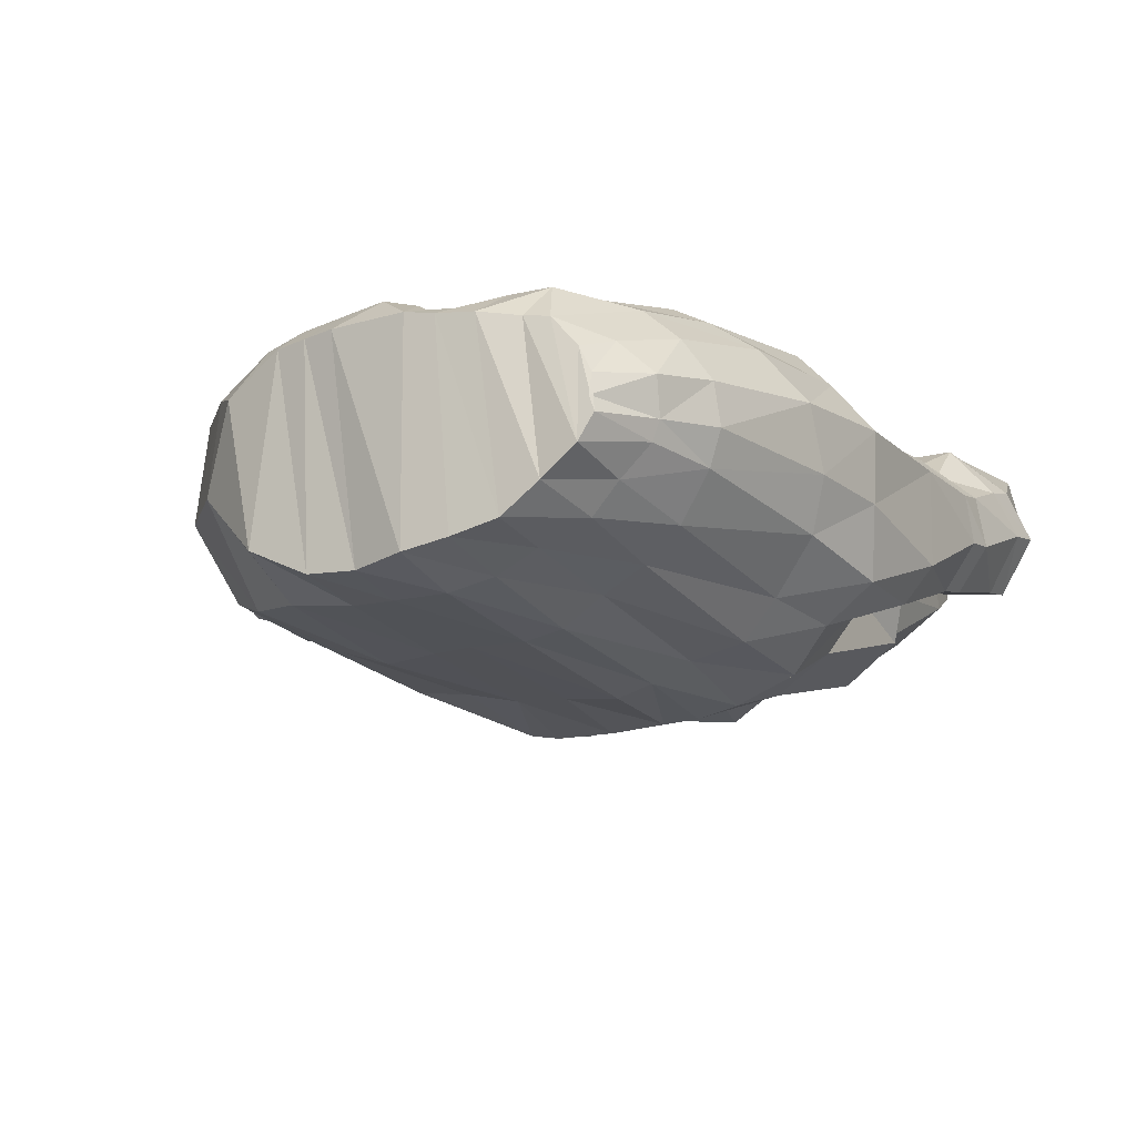
<metadata>
{"format":"obj","ext":"obj","renderer":"f3d","projection":"perspective","resolution":1024,"background":"white","views":[{"elev":-19.5,"azim":25.5,"up":"+Y"}]}
</metadata>
<code>
o D01193
v 0.2203 0.168 0.8331
v 0.3442 0.09049 0.9439
v 0.5222 0.06975 0.9566
v 0.5944 0.1029 0.9542
v 0.2872 0.105 0.6097
v 0.3867 0.04771 0.6654
v 0.556 0.0333 0.6701
v 0.6358 0.05802 0.6679
v 0.3012 0.1167 0.5119
v 0.4347 0.08026 0.492
v 0.5367 0.07954 0.5005
v 0.6506 0.09064 0.514
v 0.2223 0.2593 0.8204
v 0.3715 0.2462 0.9576
v 0.4254 0.2478 0.9691
v 0.5484 0.2379 0.9699
v 0.2828 0.2829 0.6427
v 0.4072 0.2552 0.6857
v 0.4964 0.2552 0.7249
v 0.6012 0.2818 0.8053
v 0.312 0.2473 0.4922
v 0.4348 0.2548 0.5052
v 0.5406 0.2592 0.5133
v 0.624 0.2726 0.5116
v 0.1713 0.157 0.624
v 0.2499 0.204 0.5688
v 0.1552 0.2049 0.6679
v 0.2258 0.2693 0.6169
v 0.1546 0.1678 0.5784
v 0.2231 0.2318 0.4952
v 0.1224 0.2424 0.6066
v 0.1882 0.3174 0.5577
v 0.1291 0.1954 0.5256
v 0.1921 0.2589 0.4397
v 0.1044 0.2581 0.5811
v 0.1595 0.3391 0.4994
v 0.03764 0.2311 0.4444
v 0.09853 0.2711 0.4228
v 0.025 0.2613 0.47
v 0.08462 0.3058 0.4506
v 0.2916 0.1479 0.3114
v 0.3992 0.1406 0.3282
v 0.2887 0.2332 0.3344
v 0.3968 0.2498 0.3595
v 0.4423 0.1543 0.2906
v 0.5314 0.1576 0.2859
v 0.4294 0.2717 0.3408
v 0.5286 0.2622 0.3112
v 0.567 0.1315 0.357
v 0.6546 0.1572 0.3451
v 0.564 0.2698 0.39
v 0.6443 0.2557 0.3694
v 0.2832 0.1872 0.1978
v 0.3833 0.1891 0.1977
v 0.2816 0.2713 0.255
v 0.3801 0.2732 0.255
v 0.4188 0.2452 0.1211
v 0.5321 0.248 0.1188
v 0.4147 0.3446 0.2199
v 0.526 0.3628 0.1861
v 0.5616 0.2221 0.1915
v 0.6602 0.2339 0.1999
v 0.5565 0.3104 0.3019
v 0.6491 0.3416 0.2687
v 0.2752 0.2636 0.1074
v 0.3658 0.2654 0.1071
v 0.2767 0.3094 0.1535
v 0.3673 0.3113 0.1533
v 0.4309 0.333 0.03852
v 0.5117 0.3354 0.03605
v 0.4297 0.3776 0.1298
v 0.5105 0.3799 0.1274
v 0.5761 0.328 0.1062
v 0.6372 0.3384 0.1096
v 0.5752 0.3663 0.195
v 0.6252 0.3759 0.1982
v 0.401 0.0811 0.4933
v 0.5642 0.2584 0.5153
v 0.5714 0.07782 0.5057
v 0.5252 0.02519 0.6687
v 0.4328 0.03589 0.6641
v 0.724 0.1697 0.7137
v 0.635 0.1599 0.9578
v 0.7487 0.1515 0.5231
v 0.6251 0.2019 0.9538
v 0.6935 0.2596 0.7694
v 0.716 0.2656 0.5247
v 0.6534 0.2745 0.512
v 0.7507 0.2662 0.2333
v 0.6813 0.2673 0.2252
v 0.6739 0.3069 0.2793
v 0.7204 0.3236 0.2853
v 0.6882 0.1662 0.4183
v 0.7613 0.2049 0.4048
v 0.7259 0.269 0.4265
v 0.6627 0.2682 0.4492
v 0.686 0.1294 0.5208
v 0.6865 0.2058 0.2969
v 0.7752 0.2414 0.3076
v 0.6655 0.2887 0.38
v 0.7271 0.3117 0.3531
v 0.667 0.08731 0.6774
v 0.3647 0.2779 0.6735
v 0.3194 0.2188 0.9431
v 0.5357 0.2681 0.7508
v 0.4911 0.2466 0.975
v 0.6356 0.2915 0.804
v 0.5822 0.2322 0.9594
v 0.6257 0.1253 0.9578
v 0.4829 0.06365 0.958
v 0.3955 0.06412 0.9435
v 0.4061 0.2569 0.5045
v 0.2929 0.2558 0.6021
v 0.4132 0.2983 0.6252
v 0.4944 0.3052 0.6446
v 0.6084 0.3133 0.6748
v 0.4349 0.2878 0.5147
v 0.5384 0.2922 0.5227
v 0.623 0.3055 0.5213
v 0.5644 0.2915 0.5249
v 0.7091 0.2706 0.5499
v 0.6491 0.3078 0.5254
v 0.368 0.2904 0.6154
v 0.5357 0.31 0.6595
v 0.6454 0.3211 0.6654
v 0.4052 0.2901 0.5139
v 0.7386 0.1689 0.6373
v 0.2881 0.1011 0.5673
v 0.4032 0.03234 0.5774
v 0.4281 0.02714 0.5771
v 0.5277 0.02595 0.5814
v 0.5594 0.02644 0.5834
v 0.6471 0.05124 0.5883
v 0.6837 0.08283 0.6077
v 0.3157 0.2648 0.4999
v 0.7113 0.2706 0.6549
v 0.3161 0.2509 0.08967
v 0.3188 0.3309 0.1866
v 0.3266 0.3126 0.2667
v 0.3417 0.2679 0.3338
v 0.3643 0.2714 0.499
v 0.3604 0.2948 0.5069
v 0.3292 0.2842 0.6103
v 0.3203 0.2794 0.6632
v 0.2821 0.2428 0.8963
v 0.4703 0.3447 0.025
v 0.4649 0.3953 0.1411
v 0.4716 0.3798 0.1971
v 0.4808 0.2862 0.3122
v 0.4792 0.2755 0.5084
v 0.4763 0.2953 0.5157
v 0.4523 0.3051 0.6356
v 0.4508 0.2552 0.7052
v 0.3987 0.2471 0.9634
v 0.6075 0.3241 0.09601
v 0.5982 0.38 0.2083
v 0.6014 0.3654 0.278
v 0.6121 0.2838 0.3686
v 0.5978 0.2852 0.5132
v 0.5935 0.3077 0.5229
v 0.5694 0.3103 0.6686
v 0.565 0.2777 0.7789
v 0.5165 0.2413 0.9732
v 0.7232 0.2651 0.2218
v 0.6962 0.3269 0.2896
v 0.6943 0.3193 0.3552
v 0.6989 0.2826 0.4206
v 0.6888 0.278 0.519
v 0.6802 0.2954 0.5379
v 0.6853 0.2991 0.6613
v 0.6632 0.2777 0.7952
v 0.6035 0.2288 0.9564
v 0.3172 0.2834 0.6733
v 0.3581 0.2731 0.702
v 0.4023 0.253 0.7193
v 0.4455 0.2525 0.7446
v 0.4815 0.2525 0.7783
v 0.5282 0.2591 0.8219
v 0.2426 0.2959 0.803
v 0.3794 0.2687 0.9339
v 0.4312 0.2705 0.945
v 0.2683 0.3044 0.6632
v 0.1588 0.241 0.67
v 0.2059 0.2775 0.635
v 0.124 0.2853 0.6132
v 0.1616 0.3368 0.572
v 0.1072 0.2976 0.5849
v 0.1354 0.3579 0.5211
v 0.03869 0.3013 0.4899
v 0.07296 0.3304 0.4798
v 0.3343 0.2693 0.9117
v 0.4597 0.2719 0.9502
v 0.3006 0.2814 0.8734
v 0.4056 0.2696 0.9395
v 0.3022 0.3039 0.7004
v 0.3441 0.3021 0.7285
v 0.3849 0.2954 0.7647
v 0.4301 0.2931 0.8006
v 0.464 0.2839 0.8242
v 0.4877 0.2695 0.8601
v 0.06686 0.2509 0.4334
v 0.05236 0.2993 0.4623
v 0.05547 0.3211 0.4854
v 0.1132 0.3383 0.5602
v 0.142 0.322 0.6003
v 0.1731 0.2757 0.6524
v 0.2619 0.3152 0.7515
v 0.3007 0.314 0.7889
v 0.3386 0.3067 0.8286
v 0.3812 0.2983 0.8679
v 0.412 0.296 0.8912
v 0.45 0.2896 0.909
v 0.476 0.2759 0.9239
v 0.5086 0.2525 0.9364
v 0.5338 0.2562 0.9424
v 0.5597 0.2635 0.9356
v 0.5924 0.2653 0.9305
v 0.7428 0.1963 0.2975
v 0.7325 0.1692 0.398
v 0.7226 0.1216 0.5223
v 0.7245 0.1139 0.6085
v 0.7069 0.1274 0.6974
v 0.6145 0.2088 0.186
v 0.6118 0.1267 0.3396
v 0.6021 0.0613 0.5089
v 0.5952 0.03264 0.5854
v 0.5899 0.04776 0.6698
v 0.4838 0.2268 0.1098
v 0.4815 0.1264 0.286
v 0.4789 0.05835 0.4957
v 0.4793 0.025 0.579
v 0.3418 0.164 0.1858
v 0.3409 0.1173 0.3073
v 0.3441 0.07979 0.5039
v 0.3461 0.07066 0.5779
v 0.3263 0.06437 0.6373
v 0.2824 0.1538 0.9107
v 0.4783 0.03126 0.667
v 0.4375 0.06067 0.9439
v 0.5614 0.07939 0.9532
v 0.6385 0.1474 0.9557
v 0.6154 0.2397 0.9279
v 0.6411 0.2152 0.9226
v 0.6647 0.158 0.8983
v 0.658 0.1412 0.8976
v 0.6334 0.1145 0.9016
v 0.6089 0.09037 0.8973
v 0.5661 0.07315 0.8984
v 0.53 0.05679 0.8964
v 0.4917 0.04838 0.9003
v 0.4421 0.05191 0.8936
v 0.4022 0.05618 0.8847
v 0.3453 0.06605 0.8813
v 0.2949 0.07777 0.8492
v 0.2544 0.1 0.8149
v 0.1957 0.1376 0.6091
v 0.1791 0.1538 0.5558
v 0.1526 0.1804 0.504
v 0.1806 0.1955 0.4662
v 0.2114 0.1697 0.5207
v 0.2369 0.1514 0.5809
v 0.2703 0.09254 0.736
v 0.3164 0.06902 0.7529
v 0.363 0.05059 0.7591
v 0.417 0.04582 0.7806
v 0.4553 0.04249 0.7929
v 0.5055 0.03828 0.7985
v 0.5408 0.04232 0.8035
v 0.5764 0.06298 0.8075
v 0.6139 0.0799 0.8132
v 0.6488 0.1021 0.8252
v 0.6785 0.1383 0.838
v 0.6907 0.1669 0.844
v 0.6677 0.2355 0.8641
v 0.6393 0.2617 0.8706
v 0.6101 0.2706 0.8843
v 0.5801 0.2743 0.875
v 0.5531 0.2656 0.8559
v 0.2593 0.2827 0.1328
v 0.2566 0.2364 0.2303
v 0.2712 0.1945 0.3257
v 0.2981 0.1918 0.5012
v 0.2877 0.1682 0.5815
v 0.2853 0.1692 0.6238
v 0.2637 0.1488 0.6472
v 0.3201 0.2718 0.08826
v 0.3825 0.2868 0.1346
v 0.4034 0.2368 0.2289
v 0.4122 0.176 0.3182
v 0.4148 0.1725 0.4985
v 0.4216 0.1802 0.4973
v 0.4186 0.2015 0.3381
v 0.3985 0.3018 0.1989
v 0.4133 0.3596 0.09589
v 0.4708 0.3686 0.03161
v 0.5274 0.3642 0.09405
v 0.5496 0.2993 0.1536
v 0.5455 0.1956 0.296
v 0.5514 0.1684 0.5078
v 0.5556 0.1687 0.5081
v 0.5499 0.187 0.3707
v 0.5448 0.2818 0.2416
v 0.5589 0.3457 0.1577
v 0.6059 0.349 0.1026
v 0.6469 0.3632 0.1681
v 0.6679 0.2844 0.2392
v 0.665 0.1897 0.3558
v 0.6528 0.1785 0.5139
v 0.661 0.1828 0.5162
v 0.6721 0.2028 0.4254
v 0.6648 0.2668 0.3109
v 0.6619 0.2828 0.256
v 0.7149 0.2976 0.2197
v 0.7464 0.3148 0.2693
v 0.7633 0.2783 0.3378
v 0.7573 0.2476 0.4167
v 0.7514 0.2349 0.5256
v 0.7447 0.228 0.6459
v 0.7238 0.2205 0.7403
v 0.6885 0.2024 0.8517
v 0.6665 0.1902 0.9075
v 0.635 0.1798 0.953
v 0.2898 0.1409 0.3326
v 0.3947 0.1507 0.3087
v 0.2893 0.2465 0.3628
v 0.392 0.236 0.3316
v 0.3461 0.279 0.3657
v 0.341 0.1035 0.3275
v 0.2719 0.1929 0.3474
v 0.4182 0.1711 0.3399
v 0.2843 0.174 0.2203
v 0.385 0.176 0.2204
v 0.2825 0.2582 0.2795
v 0.3828 0.2602 0.2793
v 0.329 0.2998 0.2912
v 0.3431 0.1506 0.2083
v 0.2602 0.2239 0.2548
v 0.4067 0.2221 0.2528
v 0.4183 0.2268 0.1489
v 0.5339 0.2298 0.1466
v 0.4172 0.3599 0.1885
v 0.5286 0.3476 0.2176
v 0.4726 0.3638 0.2282
v 0.484 0.2091 0.1381
v 0.3967 0.3189 0.1683
v 0.5486 0.2802 0.1835
v 0.5599 0.2033 0.2221
v 0.6614 0.2153 0.2308
v 0.5572 0.3276 0.2683
v 0.6493 0.3237 0.3023
v 0.6025 0.348 0.3118
v 0.6139 0.19 0.2169
v 0.5427 0.2627 0.2746
v 0.6697 0.2629 0.271
v 0.571 0.1467 0.3411
v 0.6595 0.1435 0.3616
v 0.5684 0.2465 0.3643
v 0.6456 0.2806 0.3954
v 0.6114 0.3029 0.398
v 0.6113 0.111 0.3559
v 0.555 0.1944 0.3528
v 0.6725 0.1819 0.3743
v 0.6849 0.199 0.3282
v 0.7717 0.2349 0.3386
v 0.6683 0.2926 0.3456
v 0.7274 0.3068 0.388
v 0.6936 0.3058 0.3906
v 0.7403 0.1893 0.3283
v 0.6684 0.2533 0.3397
v 0.7597 0.2688 0.3679
v 0.6881 0.1769 0.3936
v 0.7584 0.2001 0.4317
v 0.7213 0.2747 0.4608
v 0.6702 0.255 0.416
v 0.6946 0.2815 0.4598
v 0.7281 0.1627 0.4241
v 0.6701 0.2132 0.3993
v 0.7565 0.2404 0.4445
v 0.4416 0.1375 0.3117
v 0.5358 0.1408 0.3067
v 0.4306 0.2595 0.3135
v 0.5286 0.2672 0.337
v 0.4819 0.2946 0.3448
v 0.4816 0.1059 0.3064
v 0.4215 0.2147 0.3062
v 0.552 0.1823 0.3181
f 255 262 263
f 255 263 254
f 264 253 254
f 254 263 264
f 253 264 265
f 253 265 252
f 268 249 250
f 250 267 268
f 249 268 269
f 249 269 248
f 270 247 248
f 248 269 270
f 128 9 234
f 128 234 235
f 18 103 174
f 18 174 175
f 194 181 212
f 212 211 194
f 19 153 176
f 19 176 177
f 163 16 216
f 216 215 163
f 20 162 278
f 20 278 277
f 152 115 118
f 118 151 152
f 161 116 119
f 119 160 161
f 1 237 145
f 145 13 1
f 2 14 104
f 2 111 14
f 16 163 240
f 240 4 16
f 74 155 304
f 74 304 305
f 156 76 305
f 305 304 156
f 70 146 295
f 70 295 296
f 147 72 296
f 296 295 147
f 66 137 286
f 66 286 287
f 138 68 287
f 287 286 138
f 38 201 202
f 202 40 38
f 262 255 256
f 256 261 262
f 207 182 184
f 184 206 207
f 1 13 27
f 27 25 1
f 17 284 26
f 284 285 26
f 26 28 17
f 261 256 257
f 257 260 261
f 25 27 31
f 31 29 25
f 206 184 186
f 186 205 206
f 28 26 30
f 30 32 28
f 29 31 35
f 35 33 29
f 205 186 188
f 188 204 205
f 32 30 34
f 34 36 32
f 259 258 37
f 37 201 259
f 201 38 34
f 34 259 201
f 33 35 39
f 39 37 33
f 204 188 190
f 190 203 204
f 36 34 38
f 38 40 36
f 234 9 323
f 323 328 234
f 44 327 141
f 141 112 44
f 291 10 77
f 290 291 77
f 42 330 290
f 290 77 42
f 282 21 325
f 325 329 282
f 230 10 379
f 379 384 230
f 150 23 382
f 382 383 150
f 299 11 380
f 380 386 299
f 291 379 10
f 292 379 291
f 49 360 225
f 225 79 49
f 159 24 358
f 358 359 159
f 308 12 356
f 356 362 308
f 301 49 79
f 79 300 301
f 224 355 347
f 347 352 224
f 355 361 353
f 353 347 355
f 158 52 350
f 350 351 158
f 307 50 348
f 348 354 307
f 229 45 339
f 339 344 229
f 293 339 45
f 45 385 293
f 149 48 342
f 342 343 149
f 298 46 340
f 340 346 298
f 233 41 331
f 331 336 233
f 281 43 333
f 333 337 281
f 140 326 334
f 334 335 140
f 289 324 332
f 332 338 289
f 223 61 73
f 73 155 223
f 155 74 62
f 62 223 155
f 61 302 303
f 303 73 61
f 157 64 76
f 76 156 157
f 306 62 74
f 74 305 306
f 228 57 69
f 69 146 228
f 146 70 58
f 58 228 146
f 57 345 294
f 294 69 57
f 148 60 72
f 72 147 148
f 297 58 70
f 70 296 297
f 232 53 65
f 65 137 232
f 137 66 54
f 54 232 137
f 280 55 67
f 67 279 280
f 139 56 68
f 68 138 139
f 288 54 66
f 66 287 288
f 129 6 236
f 236 235 129
f 11 299 300
f 11 300 79
f 81 6 129
f 81 129 130
f 131 80 238
f 238 231 131
f 81 130 231
f 81 231 238
f 10 130 77
f 130 129 77
f 247 270 271
f 247 271 246
f 272 244 245
f 273 244 272
f 84 127 221
f 221 220 84
f 172 85 243
f 243 242 172
f 86 171 275
f 86 275 274
f 170 136 121
f 121 169 170
f 274 243 321
f 321 320 274
f 127 84 317
f 127 317 318
f 89 164 313
f 89 313 314
f 165 92 314
f 314 313 165
f 93 376 220
f 220 97 93
f 168 87 373
f 373 375 168
f 317 84 372
f 372 378 317
f 310 93 97
f 97 309 310
f 219 371 363
f 363 368 219
f 371 377 369
f 369 363 371
f 167 95 366
f 366 367 167
f 316 94 364
f 364 370 316
f 218 98 90
f 90 164 218
f 164 89 99
f 99 218 164
f 98 311 312
f 312 90 98
f 166 101 92
f 92 165 166
f 315 99 89
f 89 314 315
f 12 309 97
f 12 308 309
f 8 134 102
f 8 133 134
f 122 119 116
f 116 125 122
f 102 134 221
f 102 221 222
f 123 114 126
f 126 114 117
f 143 123 126
f 126 142 143
f 103 144 173
f 103 173 174
f 193 191 209
f 209 208 193
f 120 118 115
f 124 120 115
f 105 19 177
f 105 177 178
f 181 192 213
f 213 212 181
f 107 20 277
f 107 277 276
f 16 108 217
f 217 216 16
f 108 16 4
f 109 108 4
f 246 271 272
f 246 272 245
f 7 80 131
f 7 131 132
f 110 106 15
f 110 3 106
f 252 265 266
f 252 266 251
f 251 267 250
f 251 266 267
f 111 239 154
f 14 111 154
f 191 180 210
f 210 209 191
f 7 132 226
f 7 226 227
f 103 18 114
f 114 123 103
f 153 19 115
f 115 152 153
f 162 20 116
f 116 161 162
f 151 118 23
f 23 150 151
f 24 159 160
f 160 119 24
f 78 23 118
f 118 120 78
f 136 170 171
f 86 136 171
f 87 168 169
f 169 121 87
f 88 24 119
f 119 122 88
f 142 126 112
f 142 112 141
f 144 103 123
f 123 143 144
f 19 105 124
f 124 115 19
f 20 107 125
f 125 116 20
f 22 112 126
f 126 117 22
f 87 121 318
f 121 136 318
f 318 317 87
f 127 318 82
f 318 319 82
f 127 82 222
f 222 221 127
f 17 113 283
f 17 283 284
f 128 5 284
f 284 283 128
f 5 128 235
f 5 235 236
f 113 135 282
f 282 135 21
f 113 282 283
f 130 10 230
f 130 230 231
f 131 11 79
f 132 131 79
f 132 79 225
f 132 225 226
f 12 133 226
f 226 225 12
f 133 12 97
f 133 97 134
f 134 97 220
f 134 220 221
f 136 86 319
f 318 136 319
f 137 279 286
f 137 65 279
f 67 138 286
f 286 279 67
f 138 67 55
f 55 139 138
f 335 333 43
f 43 140 335
f 327 325 21
f 21 141 327
f 135 141 21
f 135 142 141
f 142 135 113
f 113 143 142
f 143 113 17
f 17 144 143
f 144 17 173
f 179 193 208
f 208 207 179
f 146 69 294
f 146 294 295
f 71 147 295
f 295 294 71
f 147 71 341
f 341 148 147
f 343 59 381
f 381 149 343
f 383 47 22
f 22 150 383
f 151 117 114
f 114 152 151
f 152 114 18
f 18 153 152
f 153 18 175
f 153 175 176
f 180 194 211
f 211 210 180
f 155 73 303
f 155 303 304
f 75 156 304
f 304 303 75
f 156 75 349
f 349 157 156
f 351 63 357
f 357 158 351
f 359 51 78
f 78 159 359
f 159 78 120
f 120 160 159
f 160 120 124
f 124 161 160
f 161 124 105
f 105 162 161
f 162 105 178
f 162 178 278
f 106 163 215
f 215 214 106
f 163 106 3
f 240 163 3
f 164 90 312
f 164 312 313
f 91 165 313
f 313 312 91
f 165 91 365
f 365 166 165
f 367 100 374
f 374 167 367
f 375 96 88
f 88 168 375
f 168 88 122
f 122 169 168
f 169 122 125
f 125 170 169
f 170 125 107
f 171 170 107
f 171 107 276
f 276 275 171
f 217 242 275
f 217 275 276
f 151 150 117
f 150 22 117
f 195 182 207
f 195 207 208
f 196 195 208
f 196 208 209
f 197 196 209
f 197 209 210
f 198 197 210
f 198 210 211
f 199 198 211
f 199 211 212
f 200 199 212
f 200 212 213
f 104 14 180
f 180 191 104
f 40 202 203
f 203 190 40
f 17 28 184
f 184 182 17
f 27 13 179
f 179 183 27
f 31 27 183
f 183 185 31
f 28 32 186
f 186 184 28
f 35 31 185
f 185 187 35
f 32 36 188
f 188 186 32
f 39 35 187
f 187 189 39
f 36 40 190
f 190 188 36
f 15 106 192
f 192 181 15
f 214 178 200
f 200 213 214
f 173 17 182
f 182 195 173
f 13 145 193
f 193 179 13
f 14 154 194
f 194 180 14
f 174 173 195
f 195 196 174
f 175 174 196
f 196 197 175
f 176 175 197
f 197 198 176
f 177 176 198
f 198 199 177
f 178 177 199
f 199 200 178
f 201 37 39
f 39 202 201
f 202 39 189
f 189 203 202
f 203 189 187
f 187 204 203
f 204 187 185
f 185 205 204
f 205 185 183
f 183 206 205
f 206 183 179
f 179 207 206
f 213 192 106
f 106 214 213
f 278 214 215
f 178 214 278
f 277 215 216
f 278 215 277
f 368 364 94
f 94 219 368
f 376 372 84
f 84 220 376
f 352 348 50
f 50 224 352
f 360 356 12
f 12 225 360
f 344 340 46
f 46 229 344
f 384 380 11
f 11 230 384
f 336 332 324
f 324 233 336
f 328 42 77
f 77 234 328
f 77 129 235
f 235 234 77
f 237 2 104
f 104 145 237
f 11 131 231
f 231 230 11
f 239 110 15
f 154 239 15
f 133 8 227
f 227 226 133
f 272 222 82
f 82 273 272
f 241 83 322
f 85 172 109
f 172 108 109
f 109 241 85
f 241 322 85
f 276 216 217
f 277 216 276
f 108 172 217
f 217 172 242
f 274 242 243
f 275 242 274
f 243 85 322
f 322 321 243
f 83 244 321
f 83 321 322
f 244 83 241
f 245 244 241
f 109 245 241
f 109 246 245
f 4 246 109
f 4 247 246
f 247 4 240
f 240 248 247
f 3 248 240
f 3 249 248
f 249 3 110
f 110 250 249
f 239 250 110
f 239 251 250
f 111 251 239
f 111 252 251
f 2 252 111
f 2 253 252
f 253 2 237
f 237 254 253
f 1 254 237
f 1 255 254
f 255 1 25
f 25 256 255
f 256 25 29
f 29 257 256
f 257 29 33
f 33 258 257
f 259 257 258
f 260 257 259
f 258 33 37
f 259 34 30
f 30 260 259
f 260 30 26
f 26 261 260
f 261 26 285
f 261 285 262
f 262 5 236
f 262 236 263
f 263 236 6
f 6 264 263
f 264 6 81
f 264 81 265
f 265 81 238
f 265 238 266
f 266 238 80
f 266 80 267
f 267 80 7
f 7 268 267
f 268 7 227
f 268 227 269
f 269 227 8
f 8 270 269
f 270 8 102
f 270 102 271
f 271 102 222
f 271 222 272
f 244 273 320
f 244 320 321
f 273 82 319
f 273 319 320
f 86 274 320
f 320 319 86
f 145 104 191
f 191 193 145
f 154 15 181
f 181 194 154
f 279 65 53
f 53 280 279
f 337 331 41
f 41 281 337
f 329 323 9
f 9 282 329
f 128 282 9
f 283 282 128
f 284 5 285
f 262 285 5
f 287 68 56
f 56 288 287
f 338 334 326
f 326 289 338
f 330 44 112
f 112 290 330
f 112 22 290
f 22 291 290
f 291 22 47
f 47 292 291
f 385 381 59
f 59 293 385
f 345 341 71
f 71 294 345
f 296 72 60
f 60 297 296
f 346 342 48
f 48 298 346
f 386 382 23
f 23 299 386
f 299 23 78
f 299 78 300
f 300 78 51
f 51 301 300
f 361 357 63
f 63 353 361
f 302 349 75
f 75 303 302
f 305 76 64
f 64 306 305
f 354 350 52
f 52 307 354
f 362 358 24
f 24 308 362
f 308 24 88
f 308 88 309
f 309 88 96
f 96 310 309
f 377 374 100
f 100 369 377
f 311 365 91
f 91 312 311
f 314 92 101
f 101 315 314
f 370 366 95
f 95 316 370
f 378 373 87
f 87 317 378
f 44 326 327
f 140 327 326
f 42 324 330
f 289 330 324
f 325 43 329
f 281 329 43
f 323 41 328
f 233 328 41
f 43 325 140
f 327 140 325
f 324 42 233
f 328 233 42
f 41 323 281
f 329 281 323
f 326 44 289
f 330 289 44
f 331 53 336
f 232 336 53
f 333 55 337
f 280 337 55
f 334 56 335
f 139 335 56
f 332 54 338
f 288 338 54
f 55 333 139
f 335 139 333
f 54 332 232
f 336 232 332
f 53 331 280
f 337 280 331
f 56 334 288
f 338 288 334
f 339 57 344
f 228 344 57
f 57 339 345
f 293 345 339
f 342 60 343
f 148 343 60
f 340 58 346
f 297 346 58
f 341 59 148
f 343 148 59
f 58 340 228
f 344 228 340
f 59 341 293
f 345 293 341
f 60 342 297
f 346 297 342
f 347 61 352
f 223 352 61
f 61 347 302
f 353 302 347
f 350 64 351
f 157 351 64
f 348 62 354
f 306 354 62
f 349 63 157
f 351 157 63
f 62 348 223
f 352 223 348
f 63 349 353
f 302 353 349
f 64 350 306
f 354 306 350
f 49 355 360
f 224 360 355
f 356 50 362
f 307 362 50
f 355 49 361
f 301 361 49
f 358 52 359
f 158 359 52
f 357 51 158
f 359 158 51
f 50 356 224
f 360 224 356
f 51 357 301
f 361 301 357
f 52 358 307
f 362 307 358
f 363 98 368
f 218 368 98
f 98 363 311
f 369 311 363
f 366 101 367
f 166 367 101
f 364 99 370
f 315 370 99
f 365 100 166
f 367 166 100
f 99 364 218
f 368 218 364
f 100 365 369
f 311 369 365
f 101 366 315
f 370 315 366
f 93 371 376
f 219 376 371
f 372 94 378
f 316 378 94
f 371 93 377
f 310 377 93
f 373 95 375
f 167 375 95
f 374 96 167
f 375 167 96
f 94 372 219
f 376 219 372
f 96 374 310
f 377 310 374
f 95 373 316
f 378 316 373
f 379 45 384
f 229 384 45
f 380 46 386
f 298 386 46
f 382 48 383
f 149 383 48
f 381 47 149
f 383 149 47
f 46 380 229
f 384 229 380
f 45 379 385
f 292 385 379
f 47 381 292
f 385 292 381
f 48 382 298
f 386 298 382

</code>
